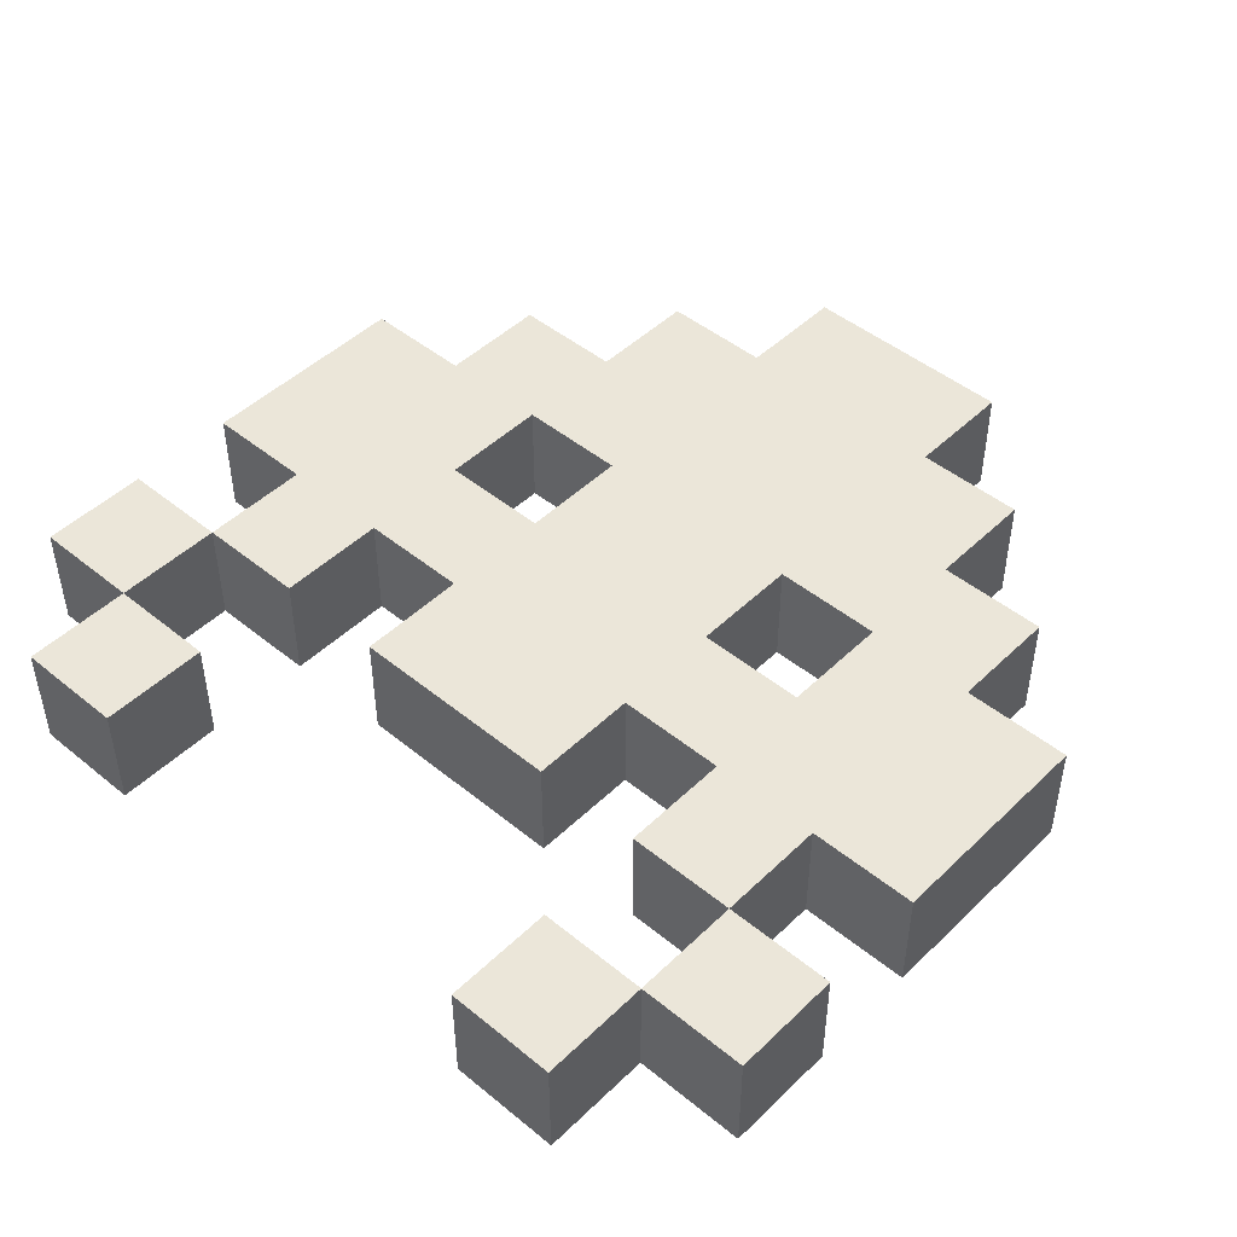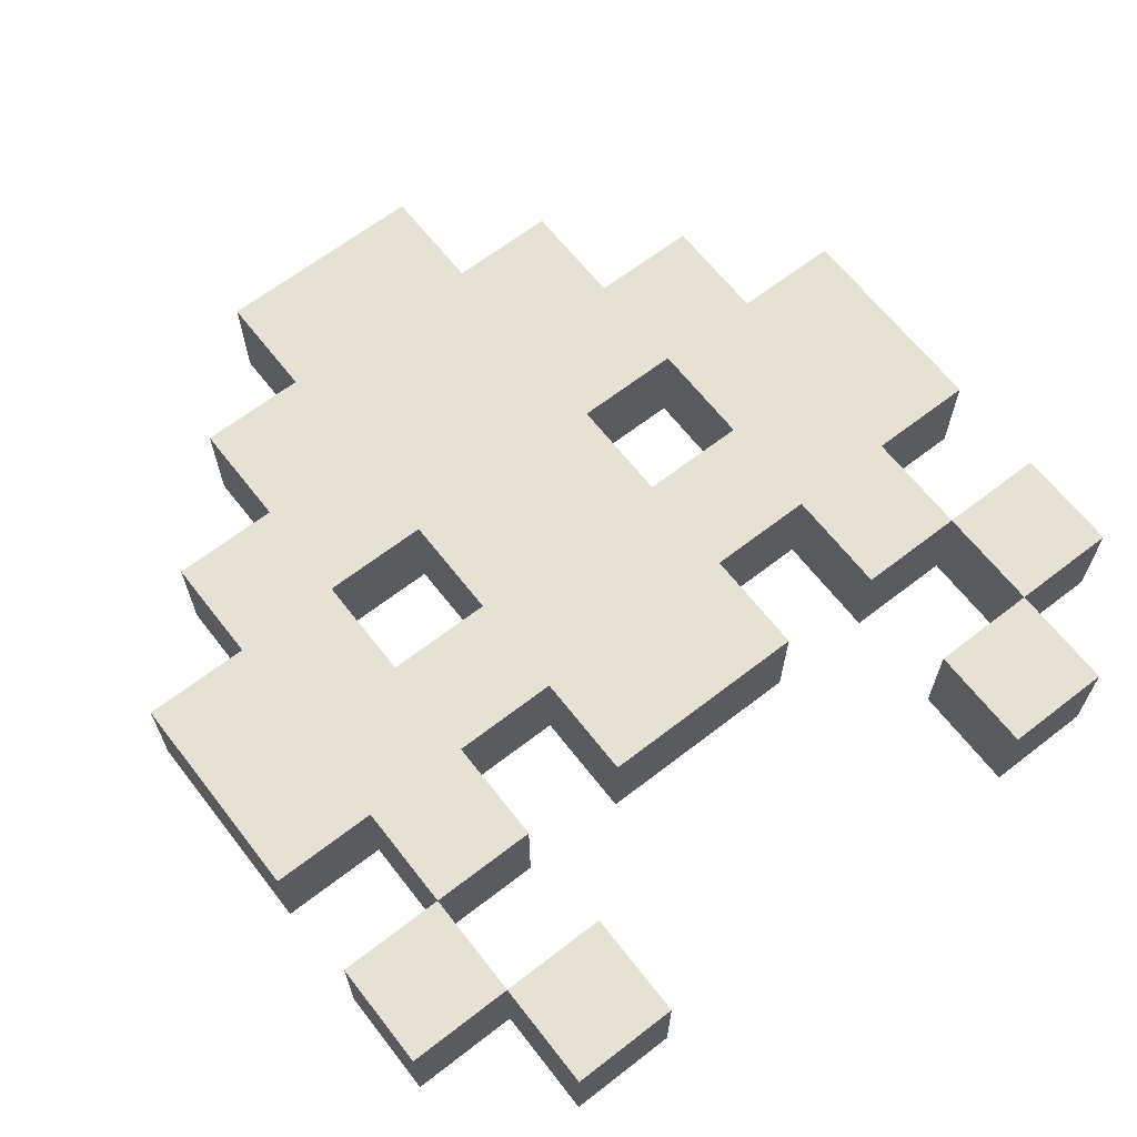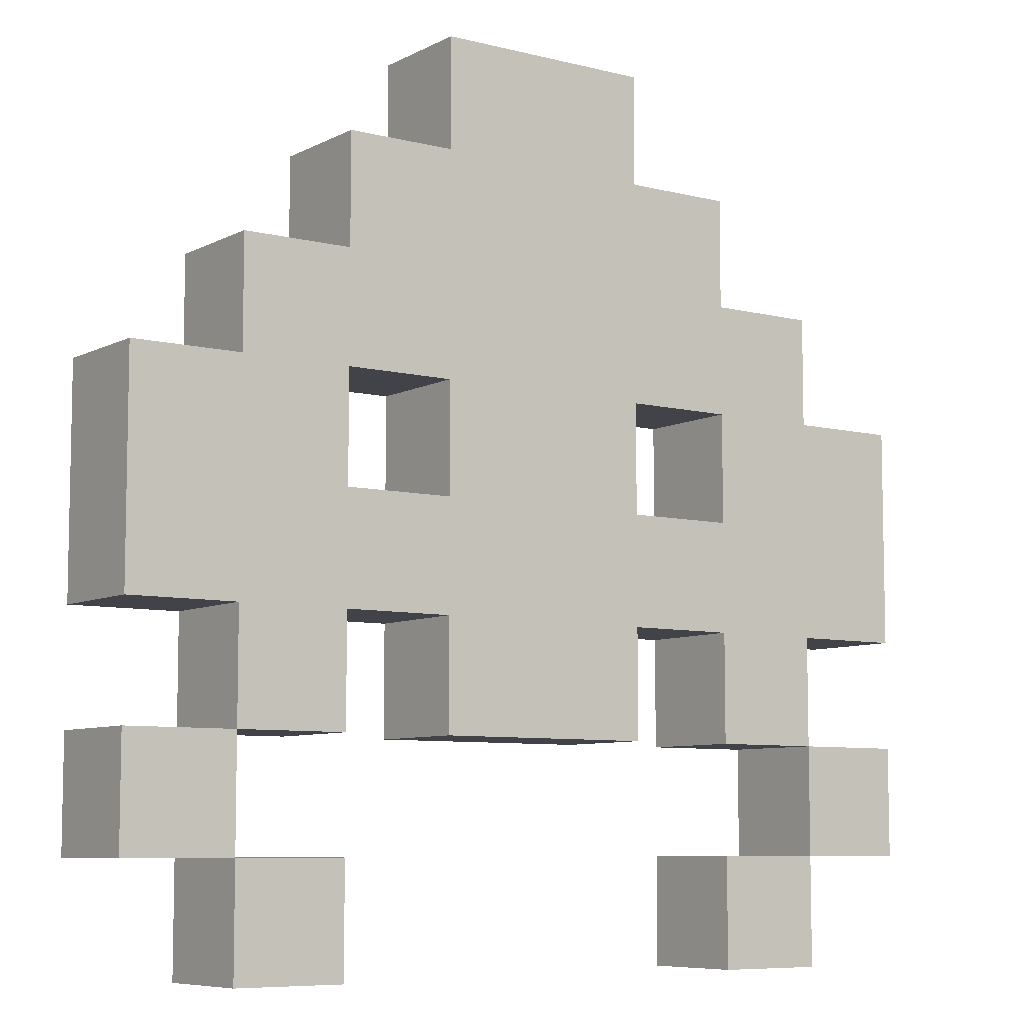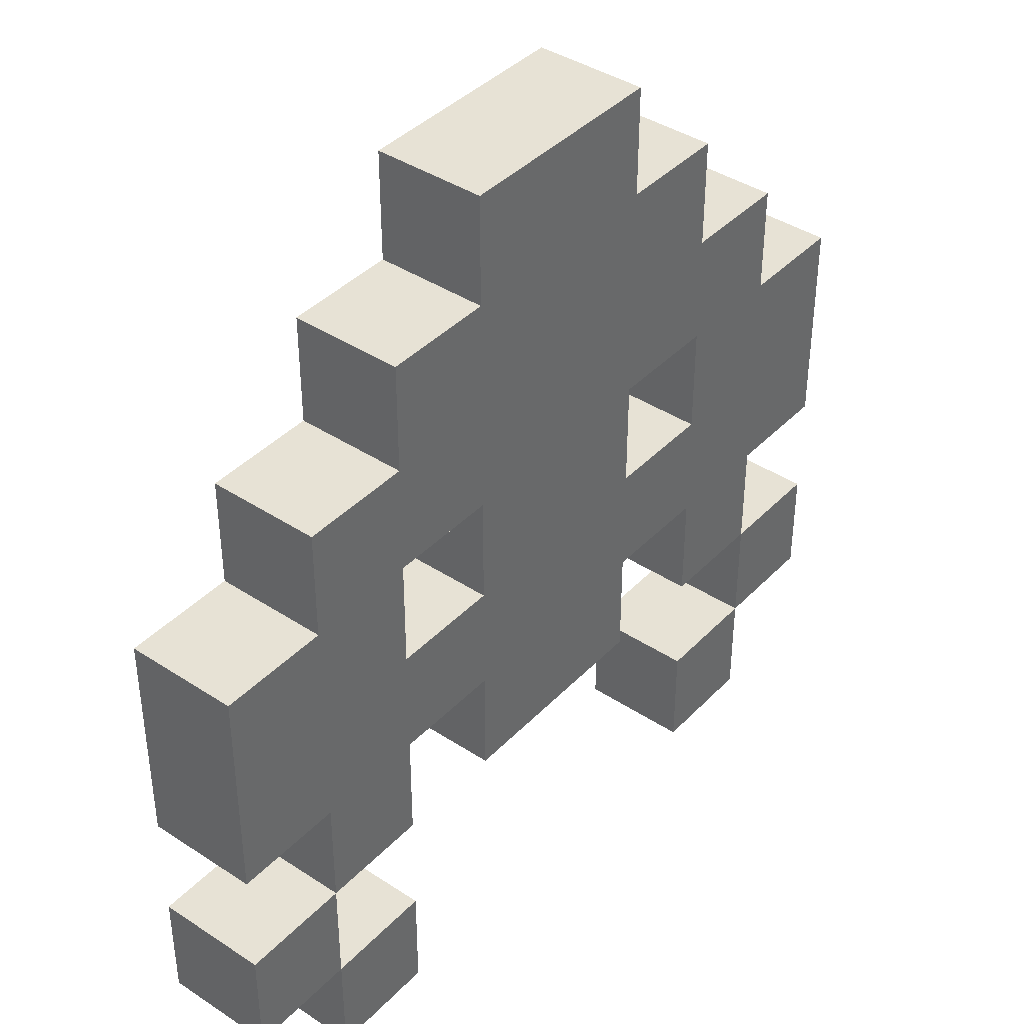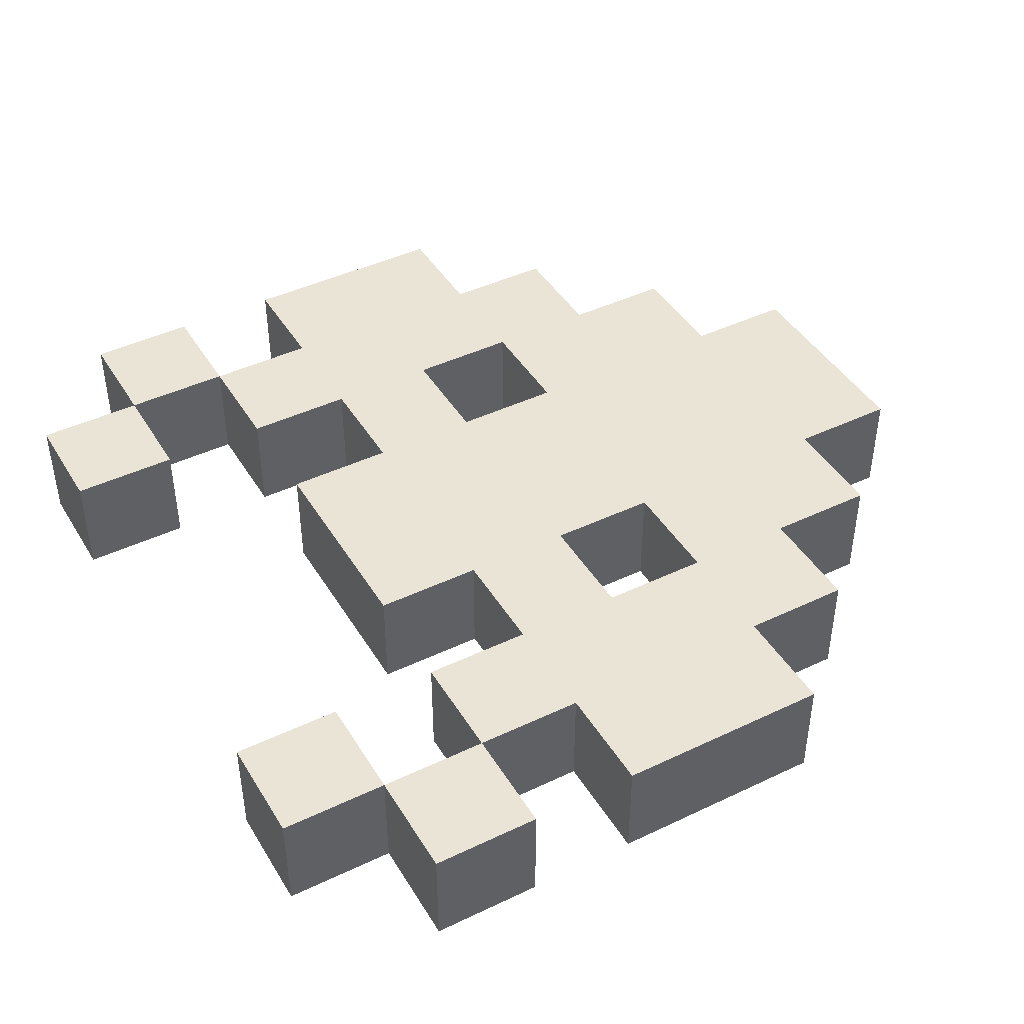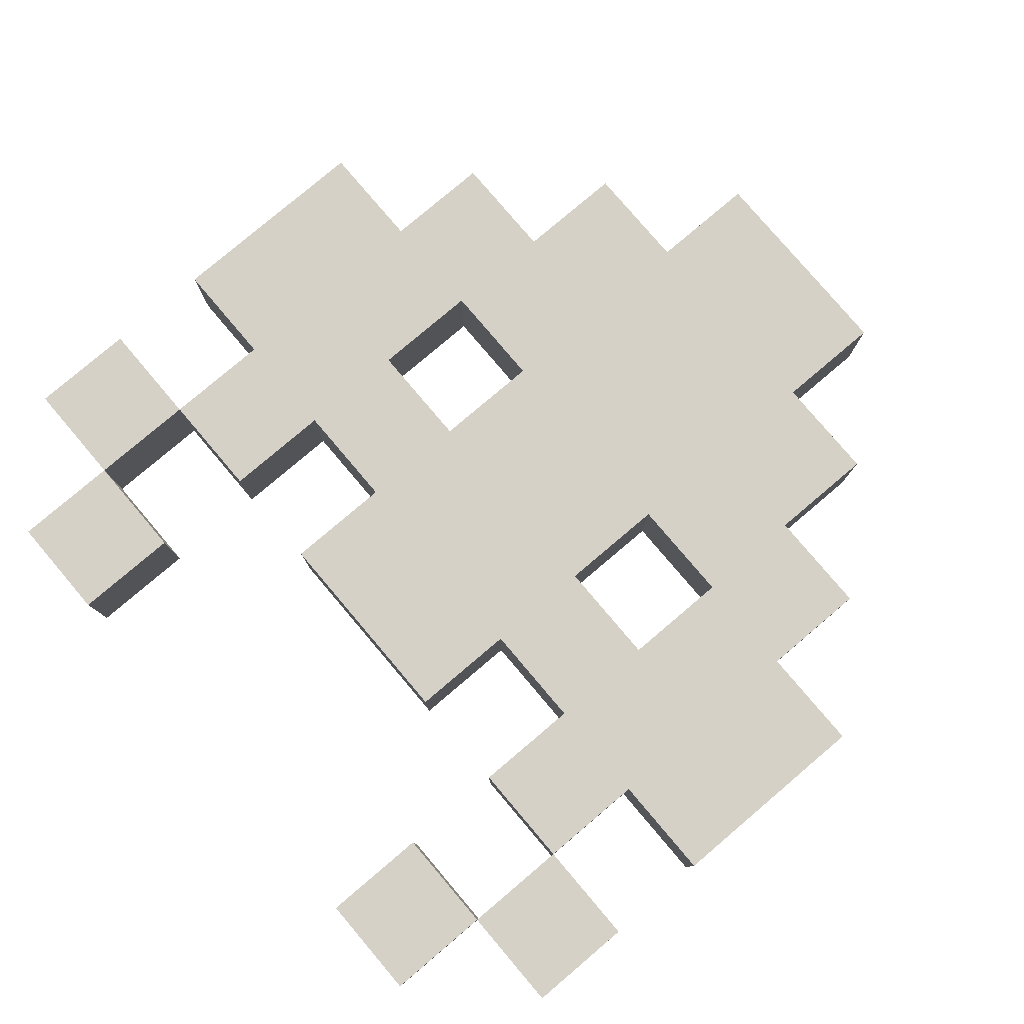
<metadata>
{"format":"obj","ext":"obj","renderer":"f3d","projection":"perspective","resolution":1024,"background":"white","views":[{"elev":47.0,"azim":42.7,"up":"+Z"},{"elev":65.1,"azim":-37.9,"up":"+Z"},{"elev":-7.6,"azim":-35.5,"up":"+Y"},{"elev":40.3,"azim":128.9,"up":"+Y"},{"elev":43.6,"azim":60.7,"up":"+Z"},{"elev":79.5,"azim":49.7,"up":"+Z"}]}
</metadata>
<code>
o Pos_2.2_Plane.132
v -4 -0 -1
v -2 -4 -1
v -8 2 -1
v -8 -2 -1
v -6 -2 -1
v -8 -0 -1
v -6 -0 -1
v 0 -4 -1
v 2 -4 -1
v -4 4 -1
v -2 4 -1
v -4 6 -1
v 2 6 -1
v 6 2 -1
v 6 4 -1
v 6 -6 -1
v 8 -6 -1
v 8 -4 -1
v 8 2 -1
v 8 -2 -1
v 6 -0 -1
v 8 -0 -1
v -6 2 -1
v -4 2 -1
v -6 4 -1
v -8 -6 -1
v -6 -6 -1
v -8 -4 -1
v -6 -4 -1
v 2 4 -1
v 4 4 -1
v 4 6 -1
v -6 -8 -1
v -4 -8 -1
v -4 -6 -1
v 4 -8 -1
v 6 -8 -1
v 4 -6 -1
v 2 2 -1
v 4 2 -1
v 0 6 -1
v 2 8 -1
v 0 2 -1
v 0 4 -1
v -2 6 -1
v -2 8 -1
v 0 8 -1
v -2 2 -1
v 2 -2 -1
v -4 -2 -1
v -2 -2 -1
v 4 -4 -1
v 6 -4 -1
v -4 -4 -1
v 4 -2 -1
v 6 -2 -1
v 4 -0 -1
v 0 -0 -1
v 2 -0 -1
v 0 -2 -1
v -2 -0 -1
v -4 -0 1
v -2 -4 1
v -8 2 1
v -8 -2 1
v -6 -2 1
v -8 -0 1
v -6 -0 1
v 0 -4 1
v 2 -4 1
v -4 4 1
v -2 4 1
v -4 6 1
v 2 6 1
v 6 2 1
v 6 4 1
v 6 -6 1
v 8 -6 1
v 8 -4 1
v 8 2 1
v 8 -2 1
v 6 -0 1
v 8 -0 1
v -6 2 1
v -4 2 1
v -6 4 1
v -8 -6 1
v -6 -6 1
v -8 -4 1
v -6 -4 1
v 2 4 1
v 4 4 1
v 4 6 1
v -6 -8 1
v -4 -8 1
v -4 -6 1
v 4 -8 1
v 6 -8 1
v 4 -6 1
v 2 2 1
v 4 2 1
v 0 6 1
v 2 8 1
v 0 2 1
v 0 4 1
v -2 6 1
v -2 8 1
v 0 8 1
v -2 2 1
v 2 -2 1
v -4 -2 1
v -2 -2 1
v 4 -4 1
v 6 -4 1
v -4 -4 1
v 4 -2 1
v 6 -2 1
v 4 -0 1
v 0 -0 1
v 2 -0 1
v 0 -2 1
v -2 -0 1
f 7 50 5
f 51 8 2
f 3 7 6
f 45 44 11
f 6 5 4
f 60 9 8
f 12 11 10
f 41 30 44
f 31 14 40
f 53 17 16
f 14 22 21
f 21 20 56
f 25 24 23
f 28 27 26
f 13 31 30
f 40 21 57
f 43 59 58
f 48 58 61
f 23 1 7
f 27 34 33
f 38 37 36
f 30 40 39
f 47 13 41
f 44 39 43
f 46 41 45
f 11 43 48
f 10 48 24
f 59 55 49
f 1 51 50
f 55 53 52
f 5 54 29
f 57 56 55
f 58 49 60
f 61 60 51
f 111 68 66
f 69 112 63
f 68 64 67
f 105 106 72
f 66 67 65
f 70 121 69
f 72 73 71
f 91 102 105
f 75 92 101
f 78 114 77
f 83 75 82
f 81 82 117
f 85 86 84
f 88 89 87
f 92 74 91
f 82 101 118
f 120 104 119
f 119 109 122
f 62 84 68
f 95 88 94
f 98 99 97
f 101 91 100
f 74 108 102
f 100 105 104
f 102 107 106
f 104 72 109
f 109 71 85
f 116 120 110
f 112 62 111
f 114 116 113
f 115 66 90
f 117 118 116
f 110 119 121
f 121 122 112
f 29 88 27
f 39 120 59
f 28 90 29
f 61 109 48
f 32 92 31
f 34 94 33
f 49 70 9
f 35 95 34
f 24 62 1
f 36 99 38
f 33 88 27
f 12 106 45
f 37 97 36
f 27 96 35
f 40 100 39
f 16 98 37
f 38 77 16
f 45 107 46
f 4 67 6
f 46 108 47
f 5 65 4
f 51 111 50
f 42 74 13
f 31 76 15
f 53 113 52
f 47 103 42
f 16 114 53
f 9 69 8
f 53 79 18
f 10 73 12
f 48 85 24
f 19 83 22
f 15 75 14
f 55 110 49
f 14 80 19
f 17 77 16
f 59 118 57
f 18 78 17
f 20 117 56
f 2 112 51
f 22 81 20
f 1 122 61
f 8 63 2
f 52 116 55
f 25 71 10
f 23 86 25
f 56 114 53
f 13 93 32
f 29 66 5
f 57 101 40
f 6 64 3
f 26 89 28
f 54 90 29
f 27 87 26
f 50 115 54
f 3 84 23
f 7 1 50
f 51 60 8
f 3 23 7
f 45 41 44
f 6 7 5
f 60 49 9
f 12 45 11
f 41 13 30
f 31 15 14
f 53 18 17
f 14 19 22
f 21 22 20
f 25 10 24
f 28 29 27
f 13 32 31
f 40 14 21
f 43 39 59
f 48 43 58
f 23 24 1
f 27 35 34
f 38 16 37
f 30 31 40
f 47 42 13
f 44 30 39
f 46 47 41
f 11 44 43
f 10 11 48
f 59 57 55
f 1 61 51
f 55 56 53
f 5 50 54
f 57 21 56
f 58 59 49
f 61 58 60
f 111 62 68
f 69 121 112
f 68 84 64
f 105 102 106
f 66 68 67
f 70 110 121
f 72 106 73
f 91 74 102
f 75 76 92
f 78 79 114
f 83 80 75
f 81 83 82
f 85 71 86
f 88 90 89
f 92 93 74
f 82 75 101
f 120 100 104
f 119 104 109
f 62 85 84
f 95 96 88
f 98 77 99
f 101 92 91
f 74 103 108
f 100 91 105
f 102 108 107
f 104 105 72
f 109 72 71
f 116 118 120
f 112 122 62
f 114 117 116
f 115 111 66
f 117 82 118
f 110 120 119
f 121 119 122
f 29 90 88
f 39 100 120
f 28 89 90
f 61 122 109
f 32 93 92
f 34 95 94
f 49 110 70
f 35 96 95
f 24 85 62
f 36 97 99
f 33 94 88
f 12 73 106
f 37 98 97
f 27 88 96
f 40 101 100
f 16 77 98
f 38 99 77
f 45 106 107
f 4 65 67
f 46 107 108
f 5 66 65
f 51 112 111
f 42 103 74
f 31 92 76
f 53 114 113
f 47 108 103
f 16 77 114
f 9 70 69
f 53 114 79
f 10 71 73
f 48 109 85
f 19 80 83
f 15 76 75
f 55 116 110
f 14 75 80
f 17 78 77
f 59 120 118
f 18 79 78
f 20 81 117
f 2 63 112
f 22 83 81
f 1 62 122
f 8 69 63
f 52 113 116
f 25 86 71
f 23 84 86
f 56 117 114
f 13 74 93
f 29 90 66
f 57 118 101
f 6 67 64
f 26 87 89
f 54 115 90
f 27 88 87
f 50 111 115
f 3 64 84

</code>
